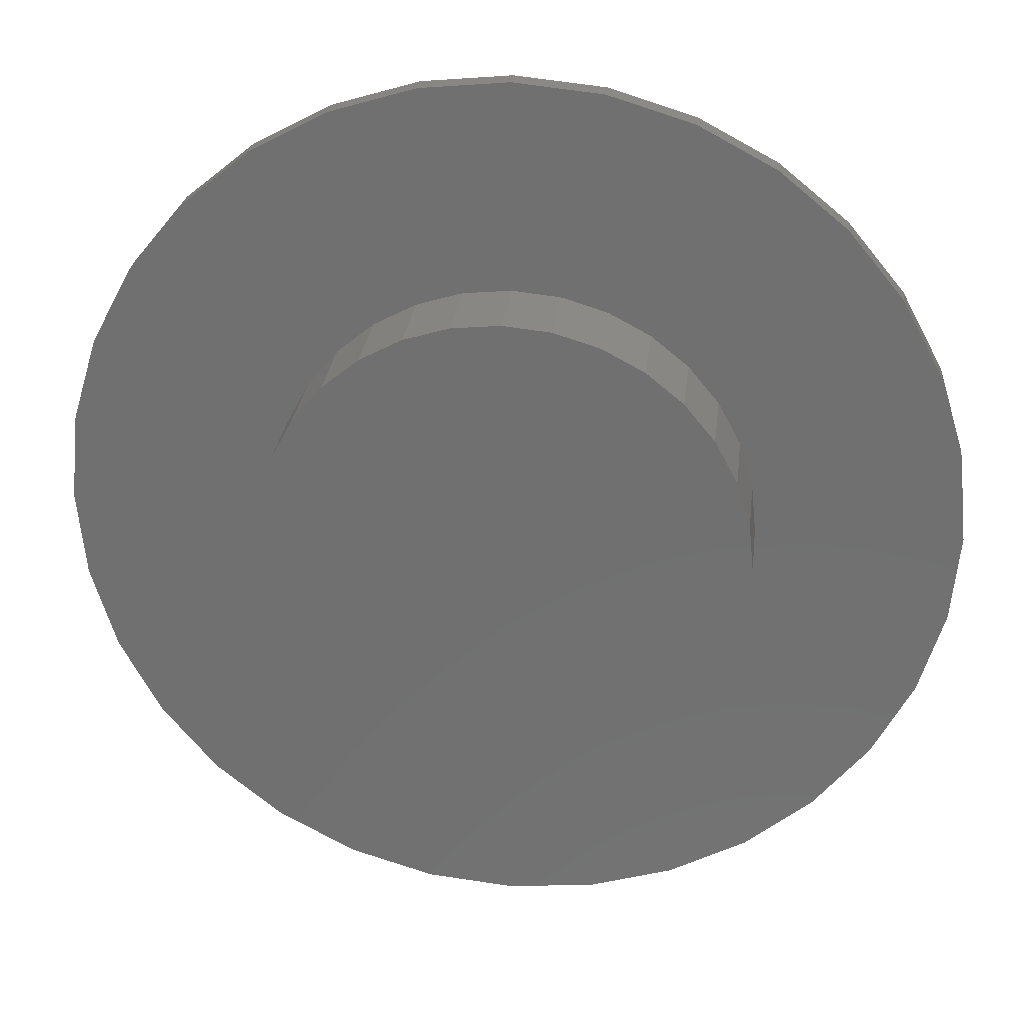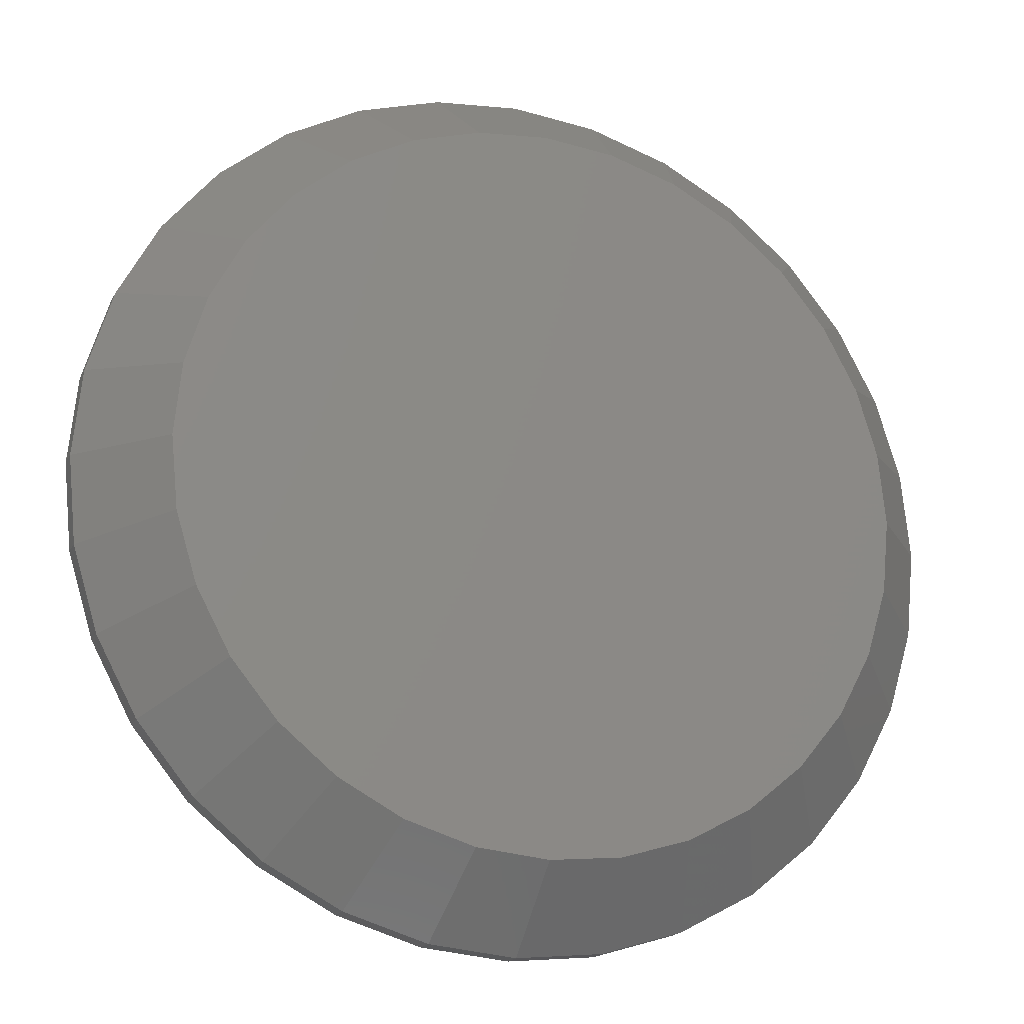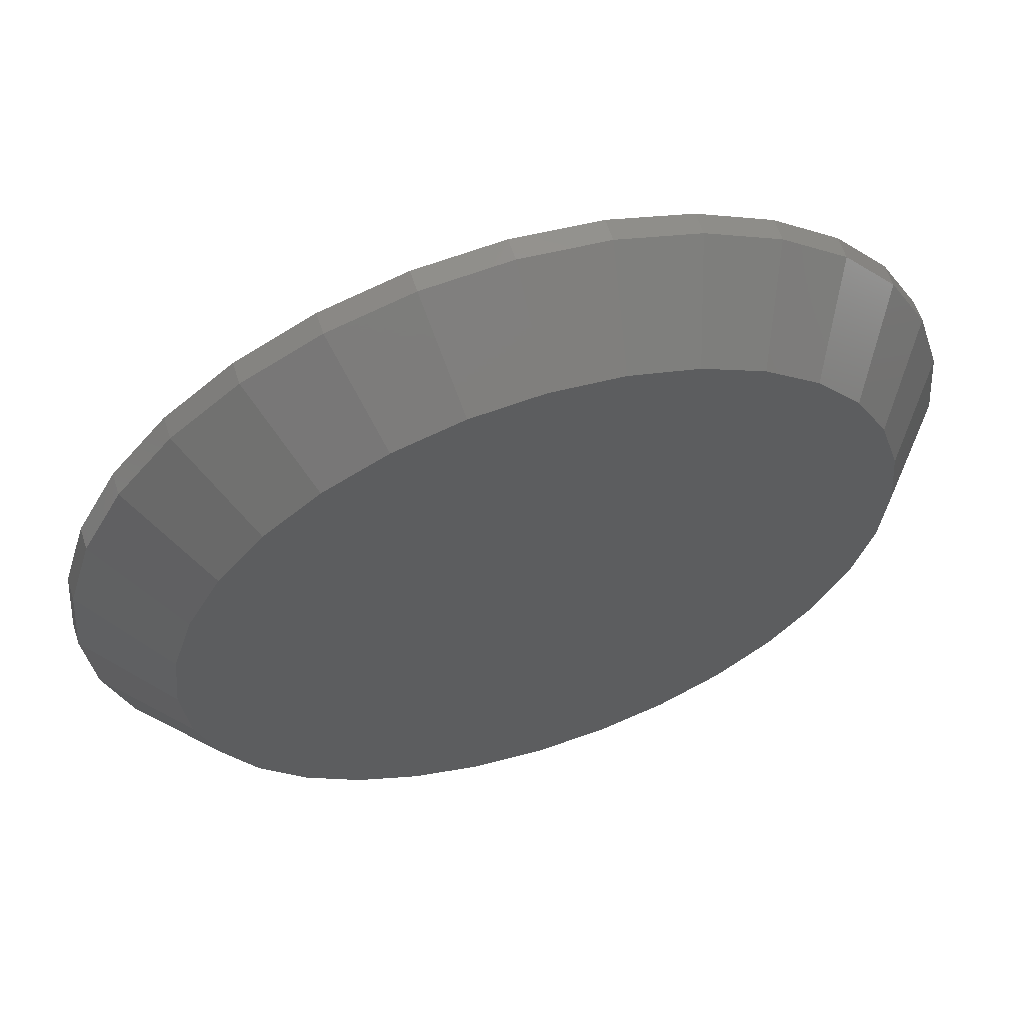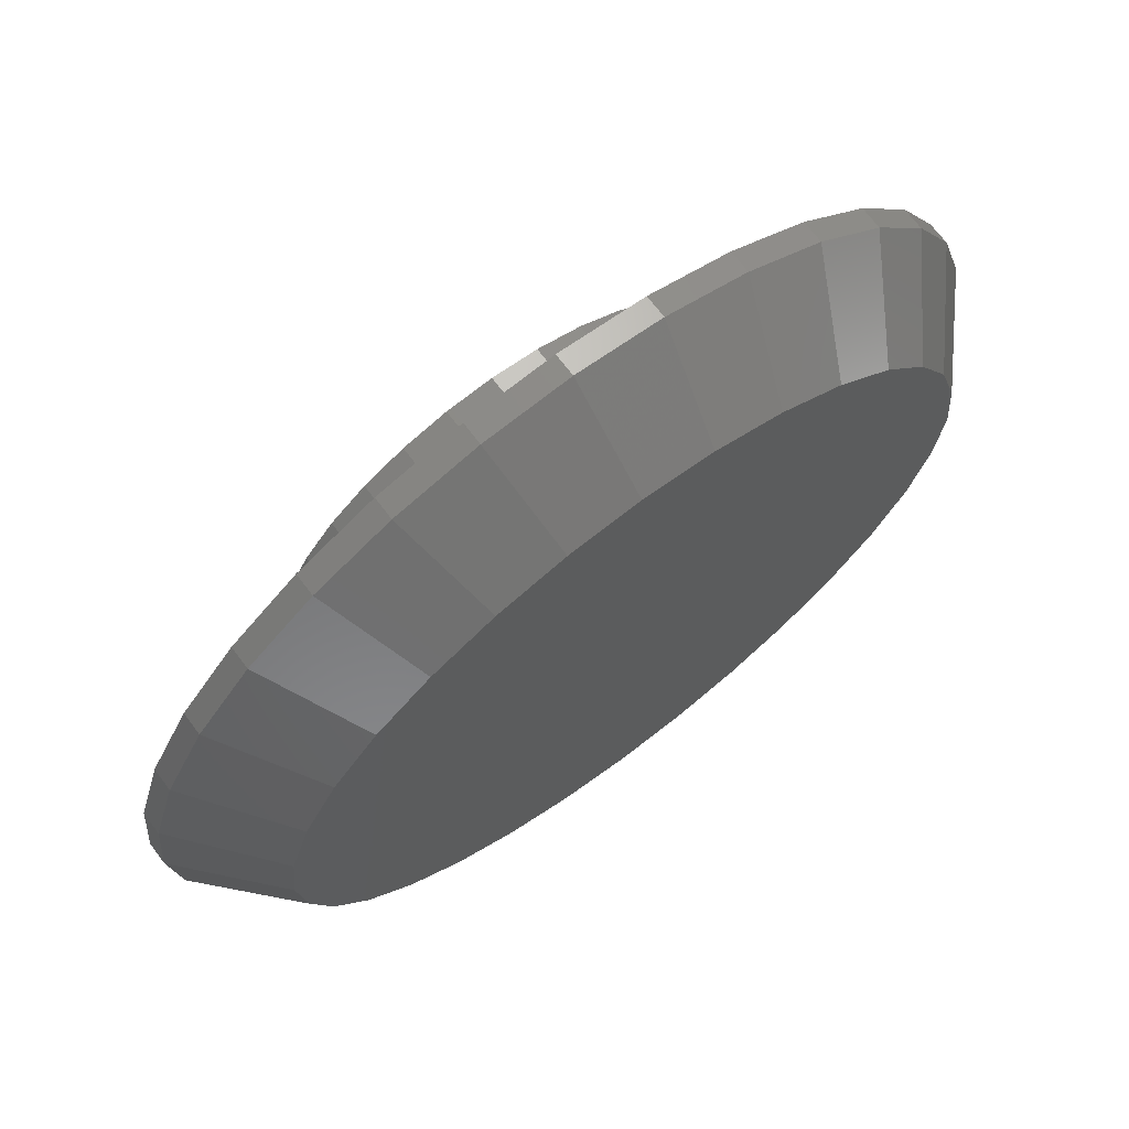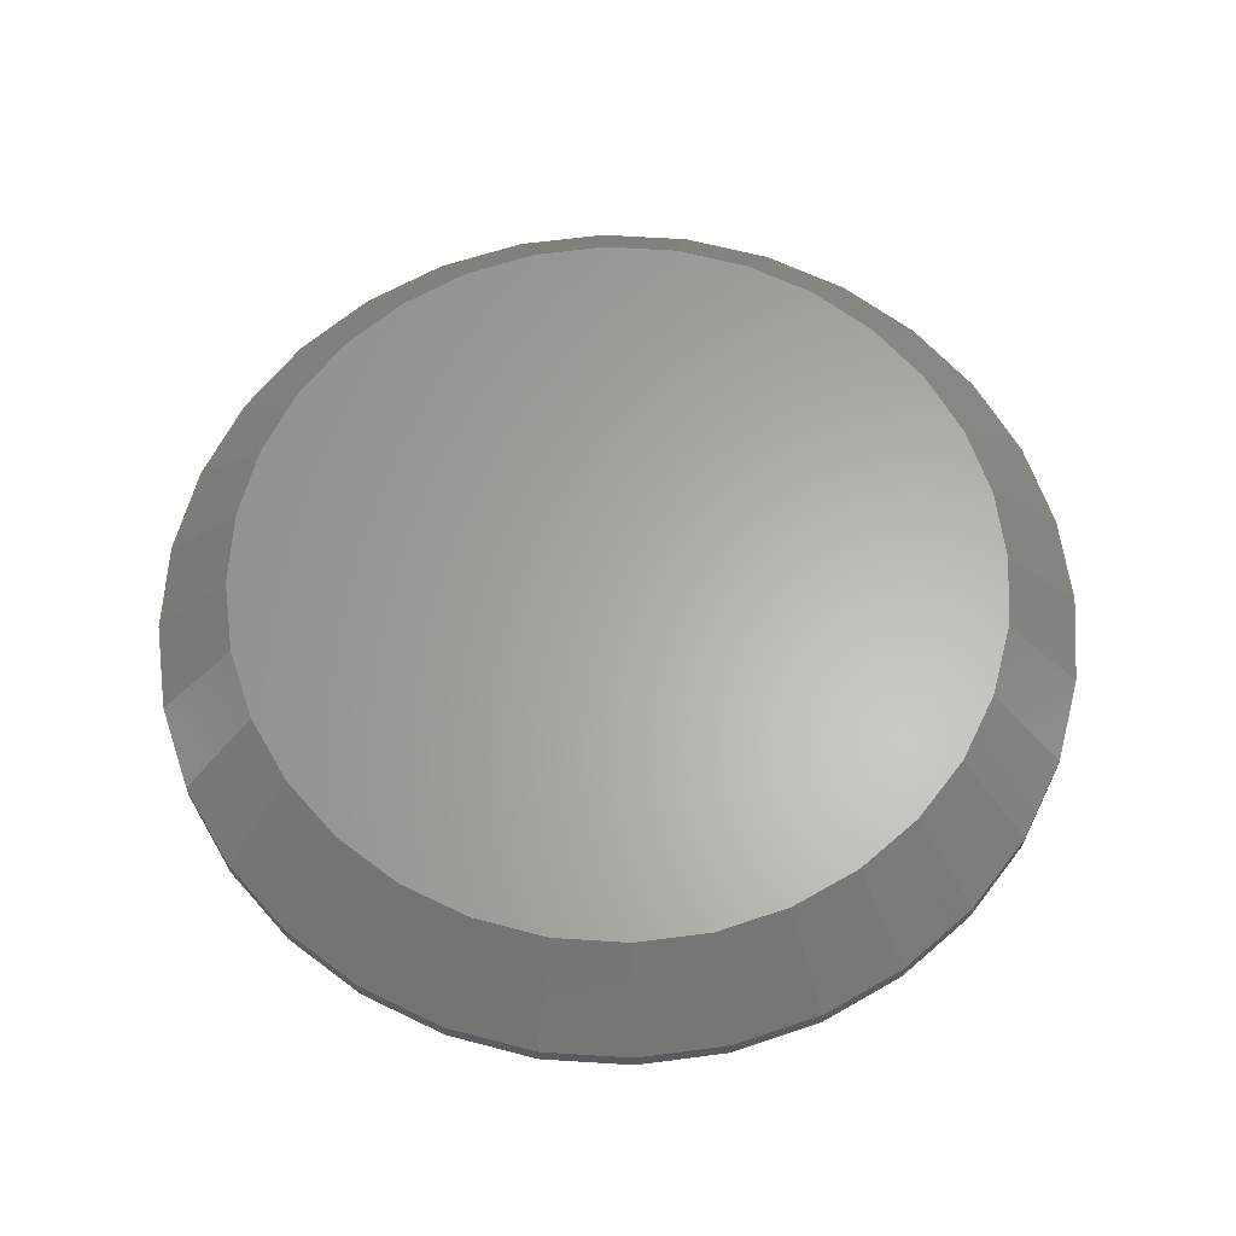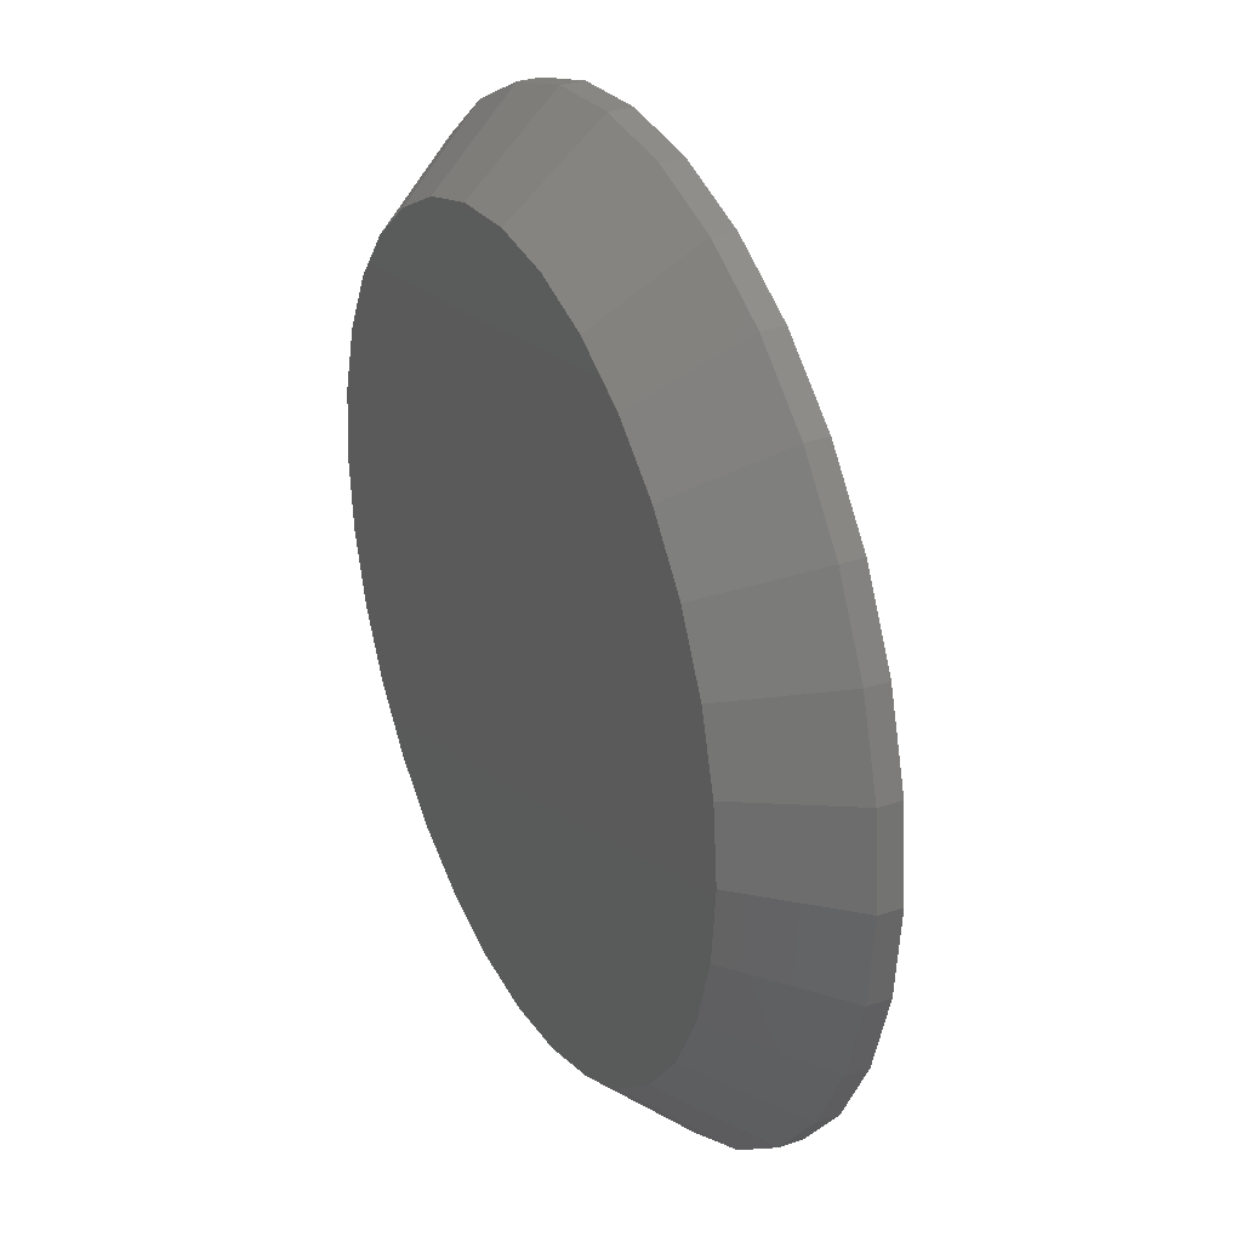
<metadata>
{"format":"stl","ext":"stl","renderer":"f3d","projection":"perspective","resolution":1024,"background":"white","views":[{"elev":26.7,"azim":-173.6,"up":"+Y"},{"elev":-18.8,"azim":-20.4,"up":"+Y"},{"elev":60.2,"azim":-17.8,"up":"+Y"},{"elev":70.3,"azim":-37.0,"up":"+Y"},{"elev":63.3,"azim":144.3,"up":"+Z"},{"elev":30.8,"azim":64.6,"up":"+Y"}]}
</metadata>
<code>
# stl→obj: 160 verts, 316 faces
v -0.09398 0.5122 0.1562
v 0.1098 0.5122 0.1562
v 0.007895 0.5222 0.1562
v 0.2077 0.4825 0.1562
v -0.1919 0.4825 0.1562
v 0.298 0.4342 0.1562
v -0.2822 0.4342 0.1562
v 0.3771 0.3693 0.1562
v -0.3614 0.3693 0.1562
v 0.4421 0.2901 0.1562
v -0.4263 0.2901 0.1562
v 0.4903 0.1998 0.1562
v -0.4746 0.1998 0.1562
v 0.5201 0.1019 0.1562
v -0.5043 0.1019 0.1562
v 0.5301 4.448e-17 0.1562
v -0.5143 3.757e-07 0.1562
v 0.5201 -0.1019 0.1562
v -0.5043 -0.1019 0.1562
v 0.4903 -0.1998 0.1562
v -0.4746 -0.1998 0.1562
v 0.4421 -0.2901 0.1562
v -0.4263 -0.2901 0.1562
v 0.3771 -0.3693 0.1562
v -0.3614 -0.3693 0.1562
v 0.298 -0.4342 0.1562
v -0.2822 -0.4342 0.1562
v 0.2077 -0.4825 0.1562
v -0.1919 -0.4825 0.1562
v 0.1098 -0.5122 0.1562
v -0.09398 -0.5122 0.1562
v 0.007895 -0.5222 0.1562
v 0.6395 0 0
v 0.6395 -1.547e-16 0.03125
v 0.6273 -0.1232 0
v 0.6273 -0.1232 0.03125
v 0.5914 -0.2417 0
v 0.5914 -0.2417 0.03125
v 0.533 -0.3509 0
v 0.533 -0.3509 0.03125
v 0.4545 -0.4466 0
v 0.4545 -0.4466 0.03125
v 0.3588 -0.5251 0
v 0.3588 -0.5251 0.03125
v 0.2496 -0.5835 0
v 0.2496 -0.5835 0.03125
v 0.1311 -0.6194 0
v 0.1311 -0.6194 0.03125
v 0.007895 -0.6316 0
v 0.007895 -0.6316 0.03125
v -0.1153 -0.6194 0
v -0.1153 -0.6194 0.03125
v -0.2338 -0.5835 0
v -0.2338 -0.5835 0.03125
v -0.343 -0.5251 0
v -0.343 -0.5251 0.03125
v -0.4387 -0.4466 0
v -0.4387 -0.4466 0.03125
v -0.5172 -0.3509 0
v -0.5172 -0.3509 0.03125
v -0.5756 -0.2417 0
v -0.5756 -0.2417 0.03125
v -0.6115 -0.1232 0
v -0.6115 -0.1232 0.03125
v -0.6237 7.734e-17 0
v -0.6237 7.734e-17 0.03125
v -0.6115 0.1232 0
v -0.6115 0.1232 0.03125
v -0.5756 0.2417 0
v -0.5756 0.2417 0.03125
v -0.5172 0.3509 0
v -0.5172 0.3509 0.03125
v -0.4387 0.4466 0
v -0.4387 0.4466 0.03125
v -0.343 0.5251 0
v -0.343 0.5251 0.03125
v -0.2338 0.5835 0
v -0.2338 0.5835 0.03125
v -0.1153 0.6194 0
v -0.1153 0.6194 0.03125
v 0.007895 0.6316 0
v 0.007895 0.6316 0.03125
v 0.1311 0.6194 0
v 0.1311 0.6194 0.03125
v 0.2496 0.5835 0
v 0.2496 0.5835 0.03125
v 0.3588 0.5251 0
v 0.3588 0.5251 0.03125
v 0.4545 0.4466 0
v 0.4545 0.4466 0.03125
v 0.533 0.3509 0
v 0.533 0.3509 0.03125
v 0.5914 0.2417 0
v 0.5914 0.2417 0.03125
v 0.6273 0.1232 0
v 0.6273 0.1232 0.03125
v -0.1243 0.3161 0
v -0.1835 0.2845 0
v -0.2779 0.1901 0
v -0.3095 0.1309 0
v 0.3226 -0.1309 0
v 0.3421 -0.06674 0
v -0.2353 -0.2419 0
v -0.1835 -0.2845 0
v -0.1243 -0.3161 0
v -0.06016 -0.3355 0
v 0.006579 -0.3421 0
v 0.006579 0.3421 0
v 0.07332 0.3355 0
v -0.06016 0.3355 0
v 0.07332 -0.3355 0
v 0.1375 -0.3161 0
v 0.1966 -0.2845 0
v 0.2485 -0.2419 0
v -0.2353 0.2419 0
v -0.3355 -1.1e-16 0
v -0.329 0.06674 0
v -0.3095 -0.1309 0
v -0.329 -0.06674 0
v -0.2779 -0.1901 0
v 0.1375 0.3161 0
v 0.1966 0.2845 0
v 0.2485 0.2419 0
v 0.291 0.1901 0
v 0.3226 0.1309 0
v 0.3421 0.06674 0
v 0.3487 0 0
v 0.291 -0.1901 0
v -0.3355 -1.1e-16 -0.125
v -0.329 0.06674 -0.125
v -0.3095 0.1309 -0.125
v -0.2779 0.1901 -0.125
v -0.2353 0.2419 -0.125
v -0.1835 0.2845 -0.125
v -0.1243 0.3161 -0.125
v -0.06016 0.3355 -0.125
v 0.006579 0.3421 -0.125
v 0.07332 0.3355 -0.125
v 0.1375 0.3161 -0.125
v 0.1966 0.2845 -0.125
v 0.2485 0.2419 -0.125
v 0.291 0.1901 -0.125
v 0.3226 0.1309 -0.125
v 0.3421 0.06674 -0.125
v 0.3487 0 -0.125
v 0.3421 -0.06674 -0.125
v 0.3226 -0.1309 -0.125
v 0.291 -0.1901 -0.125
v 0.2485 -0.2419 -0.125
v 0.1966 -0.2845 -0.125
v 0.1375 -0.3161 -0.125
v 0.07332 -0.3355 -0.125
v 0.006579 -0.3421 -0.125
v -0.06016 -0.3355 -0.125
v -0.1243 -0.3161 -0.125
v -0.1835 -0.2845 -0.125
v -0.2353 -0.2419 -0.125
v -0.2779 -0.1901 -0.125
v -0.3095 -0.1309 -0.125
v -0.329 -0.06674 -0.125
f 1 2 3
f 2 1 4
f 4 1 5
f 4 5 6
f 6 5 7
f 6 7 8
f 8 7 9
f 8 9 10
f 10 9 11
f 10 11 12
f 12 11 13
f 12 13 14
f 14 13 15
f 14 15 16
f 16 15 17
f 16 17 18
f 18 17 19
f 18 19 20
f 20 19 21
f 20 21 22
f 22 21 23
f 22 23 24
f 24 23 25
f 24 25 26
f 26 25 27
f 26 27 28
f 28 27 29
f 28 29 30
f 30 29 31
f 30 31 32
f 33 34 35
f 35 34 36
f 35 36 37
f 37 36 38
f 37 38 39
f 39 38 40
f 39 40 41
f 41 40 42
f 41 42 43
f 43 42 44
f 43 44 45
f 45 44 46
f 45 46 47
f 47 46 48
f 47 48 49
f 49 48 50
f 49 50 51
f 51 50 52
f 51 52 53
f 53 52 54
f 53 54 55
f 55 54 56
f 55 56 57
f 57 56 58
f 57 58 59
f 59 58 60
f 59 60 61
f 61 60 62
f 61 62 63
f 63 62 64
f 63 64 65
f 65 64 66
f 65 66 67
f 67 66 68
f 67 68 69
f 69 68 70
f 69 70 71
f 71 70 72
f 71 72 73
f 73 72 74
f 73 74 75
f 75 74 76
f 75 76 77
f 77 76 78
f 77 78 79
f 79 78 80
f 79 80 81
f 81 80 82
f 81 82 83
f 83 82 84
f 83 84 85
f 85 84 86
f 85 86 87
f 87 86 88
f 87 88 89
f 89 88 90
f 89 90 91
f 91 90 92
f 91 92 93
f 93 92 94
f 93 94 95
f 95 94 96
f 95 96 33
f 33 96 34
f 3 80 1
f 1 80 78
f 1 78 5
f 5 78 76
f 5 76 7
f 7 76 74
f 7 74 9
f 9 74 72
f 9 72 11
f 11 72 70
f 11 70 13
f 13 70 68
f 13 68 15
f 15 68 66
f 15 66 17
f 80 3 82
f 82 3 2
f 82 2 84
f 84 2 4
f 84 4 86
f 86 4 6
f 86 6 88
f 88 6 8
f 88 8 90
f 90 8 10
f 90 10 92
f 92 10 12
f 92 12 94
f 94 12 14
f 94 14 96
f 96 14 16
f 96 16 34
f 32 48 30
f 30 48 46
f 30 46 28
f 28 46 44
f 28 44 26
f 26 44 42
f 26 42 24
f 24 42 40
f 24 40 22
f 22 40 38
f 22 38 20
f 20 38 36
f 20 36 18
f 18 36 34
f 18 34 16
f 48 32 50
f 50 32 31
f 50 31 52
f 52 31 29
f 52 29 54
f 54 29 27
f 54 27 56
f 56 27 25
f 56 25 58
f 58 25 23
f 58 23 60
f 60 23 21
f 60 21 62
f 62 21 19
f 62 19 64
f 64 19 17
f 64 17 66
f 69 97 98
f 99 100 67
f 35 101 102
f 59 61 103
f 59 103 104
f 59 104 105
f 59 105 106
f 59 106 107
f 59 107 49
f 59 49 51
f 59 51 53
f 59 53 55
f 59 55 57
f 107 39 41
f 107 41 43
f 107 43 45
f 107 45 47
f 107 47 49
f 108 71 73
f 108 73 75
f 108 75 77
f 108 77 79
f 108 79 81
f 108 81 83
f 108 83 85
f 108 85 87
f 108 87 89
f 108 89 91
f 108 91 109
f 71 108 110
f 71 110 97
f 71 97 69
f 39 107 111
f 39 111 112
f 39 112 113
f 39 113 114
f 39 114 37
f 98 115 69
f 69 115 99
f 69 99 67
f 116 65 117
f 117 65 67
f 117 67 100
f 118 63 119
f 119 63 65
f 119 65 116
f 103 61 120
f 120 61 63
f 120 63 118
f 109 91 121
f 121 91 93
f 121 93 122
f 122 93 123
f 123 93 95
f 123 95 124
f 124 95 125
f 125 95 33
f 125 33 126
f 126 33 127
f 127 33 35
f 127 35 102
f 114 128 37
f 37 128 101
f 37 101 35
f 129 116 130
f 130 116 117
f 130 117 131
f 131 117 100
f 131 100 132
f 132 100 99
f 132 99 133
f 133 99 115
f 133 115 134
f 134 115 98
f 134 98 135
f 135 98 97
f 135 97 136
f 136 97 110
f 136 110 137
f 137 110 108
f 137 108 138
f 138 108 109
f 138 109 139
f 139 109 121
f 139 121 140
f 140 121 122
f 140 122 141
f 141 122 123
f 141 123 142
f 142 123 124
f 142 124 143
f 143 124 125
f 143 125 144
f 144 125 126
f 144 126 145
f 145 126 127
f 145 127 146
f 146 127 102
f 146 102 147
f 147 102 101
f 147 101 148
f 148 101 128
f 148 128 149
f 149 128 114
f 149 114 150
f 150 114 113
f 150 113 151
f 151 113 112
f 151 112 152
f 152 112 111
f 152 111 153
f 153 111 107
f 153 107 154
f 154 107 106
f 154 106 155
f 155 106 105
f 155 105 156
f 156 105 104
f 156 104 157
f 157 104 103
f 157 103 158
f 158 103 120
f 158 120 159
f 159 120 118
f 159 118 160
f 160 118 119
f 160 119 129
f 129 119 116
f 137 138 136
f 153 154 152
f 152 154 155
f 152 155 151
f 151 155 156
f 151 156 150
f 150 156 157
f 150 157 149
f 149 157 158
f 149 158 148
f 148 158 159
f 148 159 147
f 147 159 160
f 147 160 146
f 146 160 129
f 146 129 145
f 145 129 130
f 145 130 144
f 144 130 131
f 144 131 143
f 143 131 132
f 143 132 142
f 142 132 133
f 142 133 141
f 141 133 134
f 141 134 140
f 140 134 135
f 140 135 139
f 139 135 136
f 139 136 138

</code>
